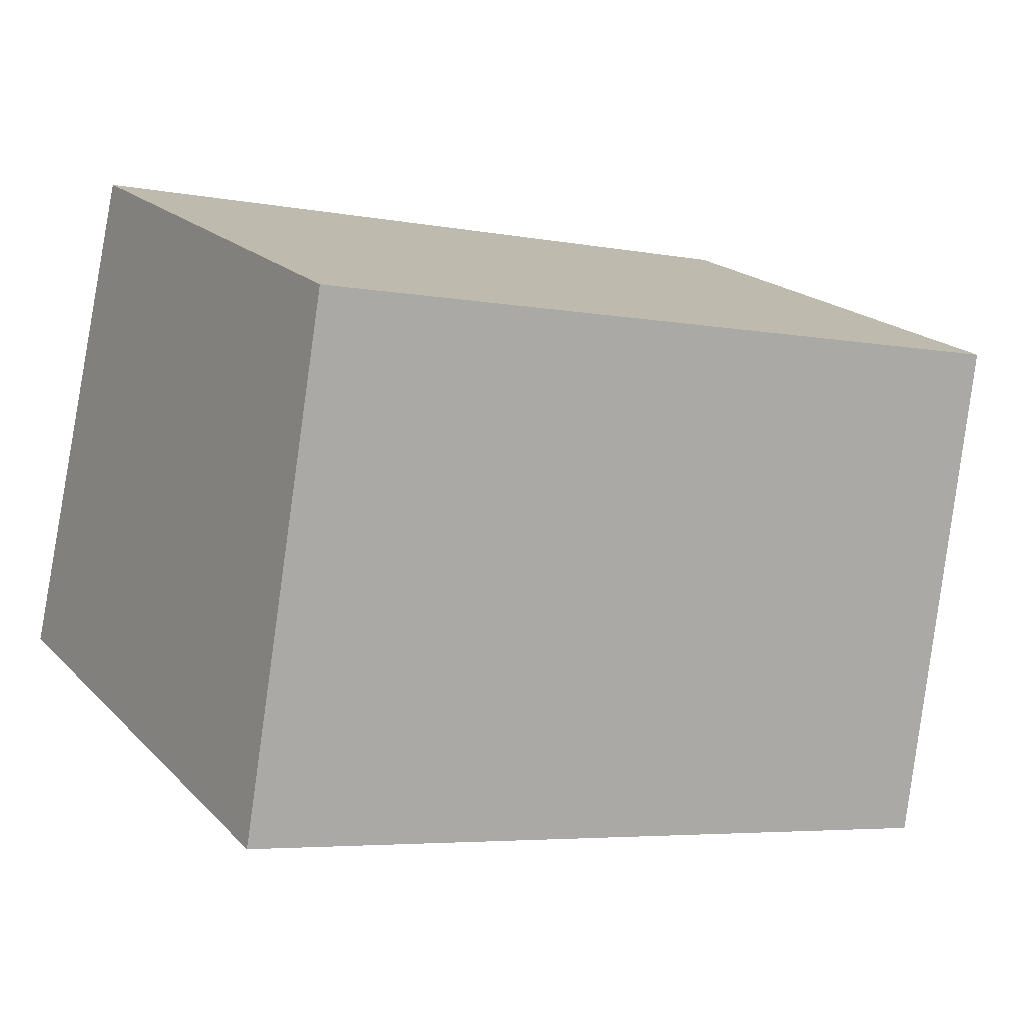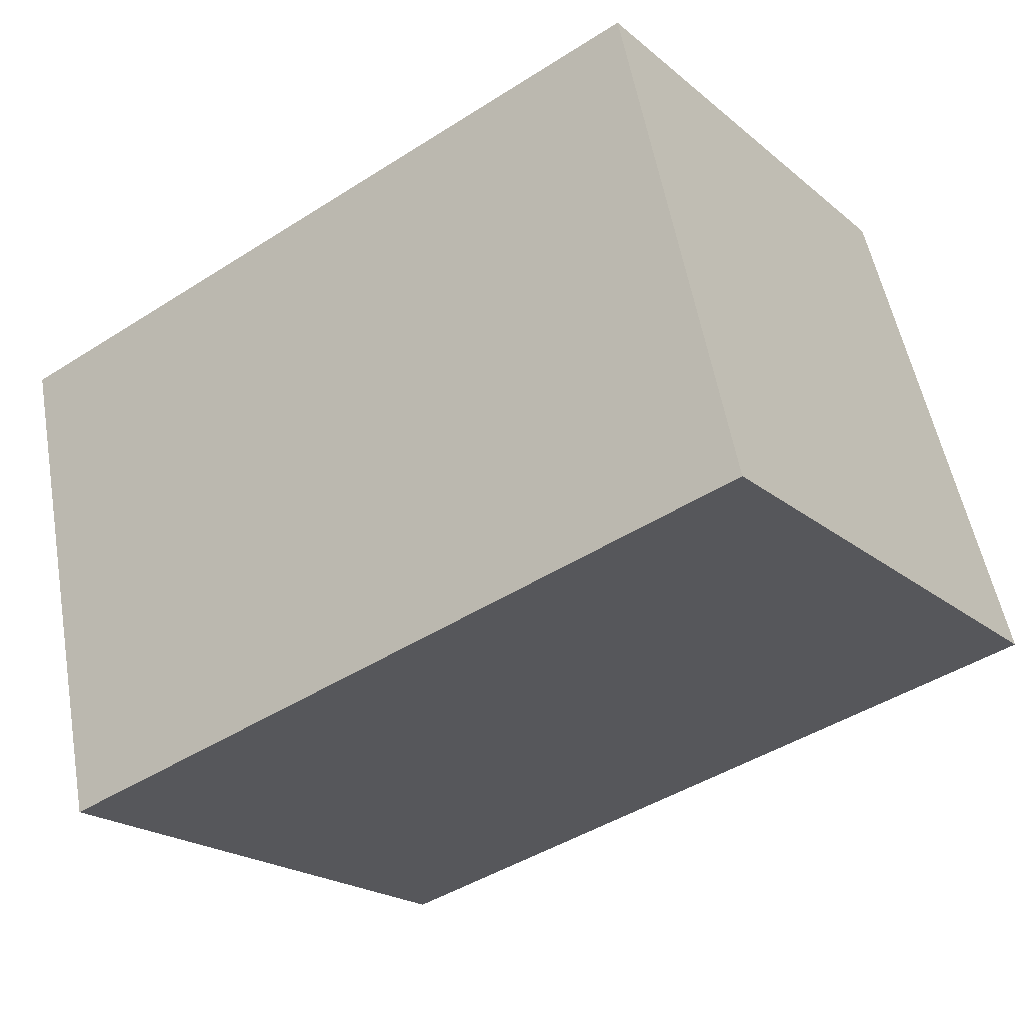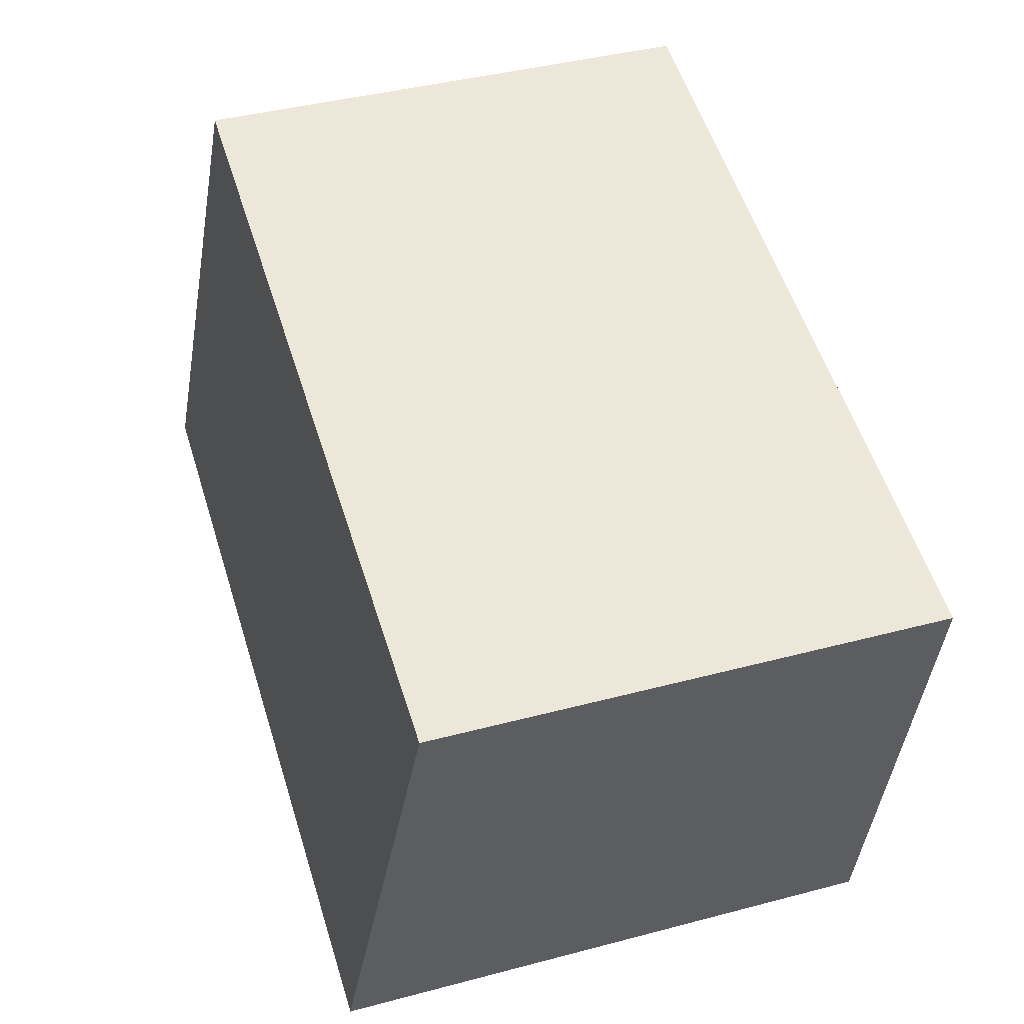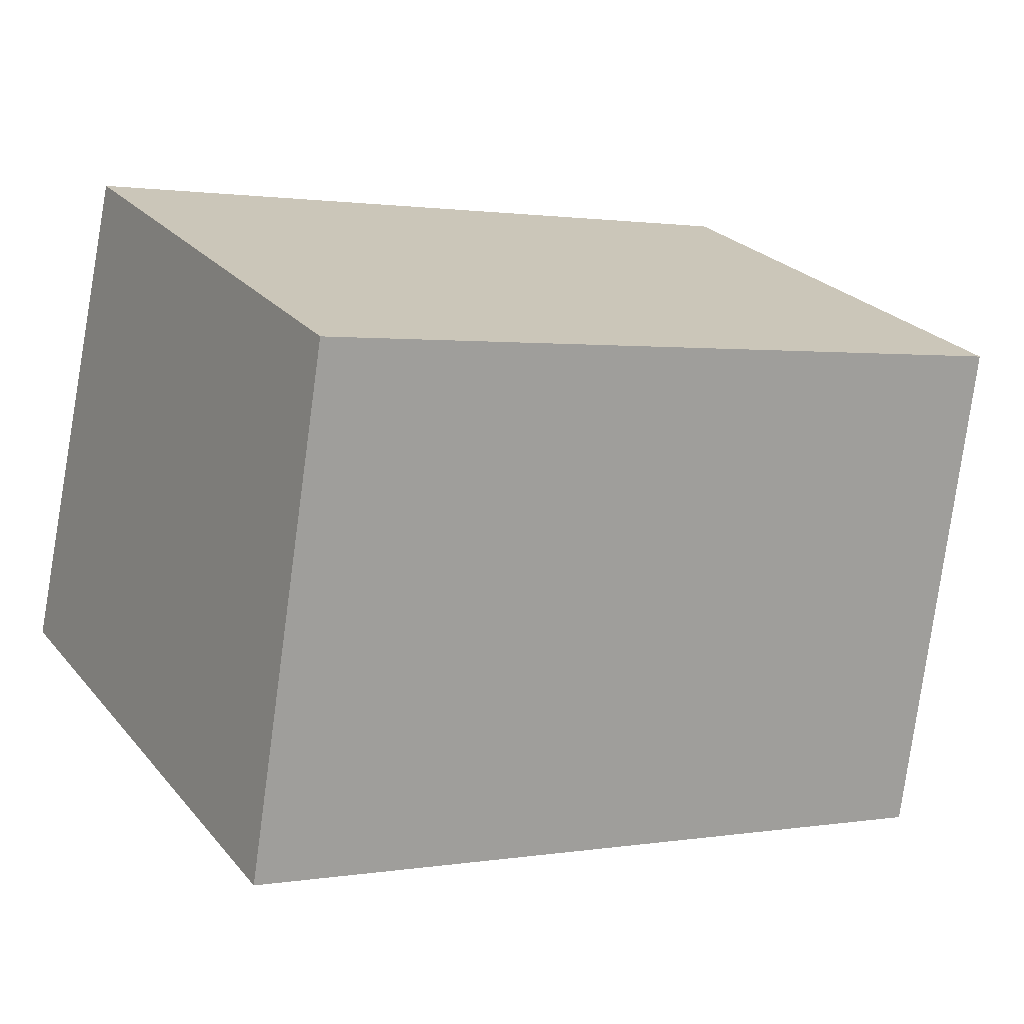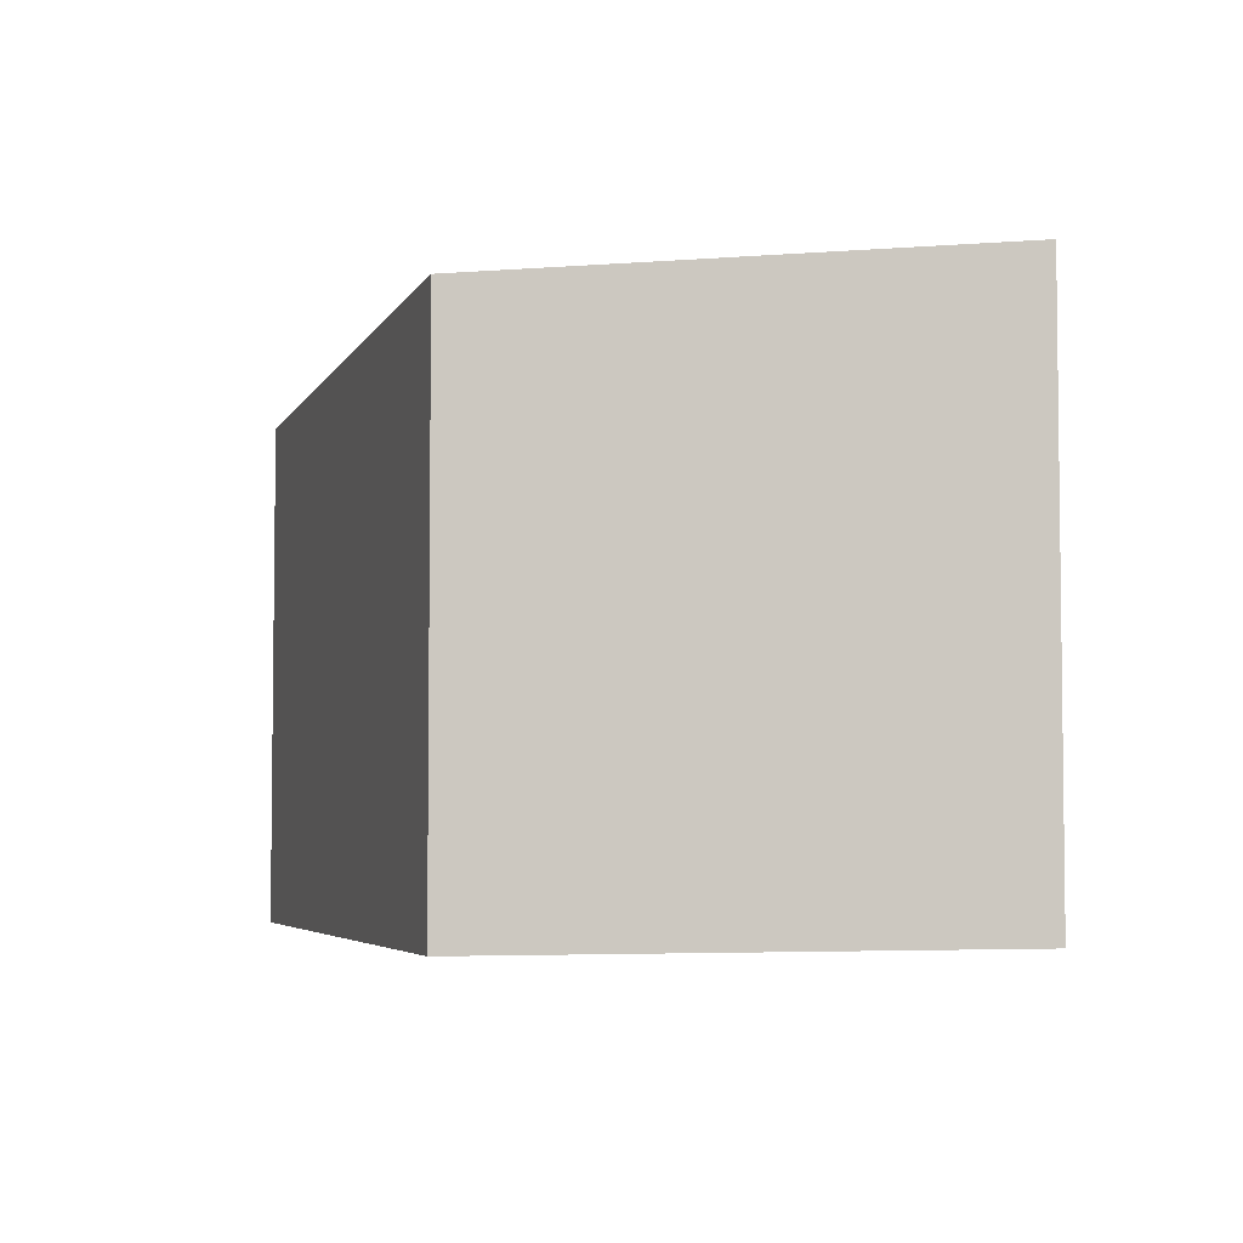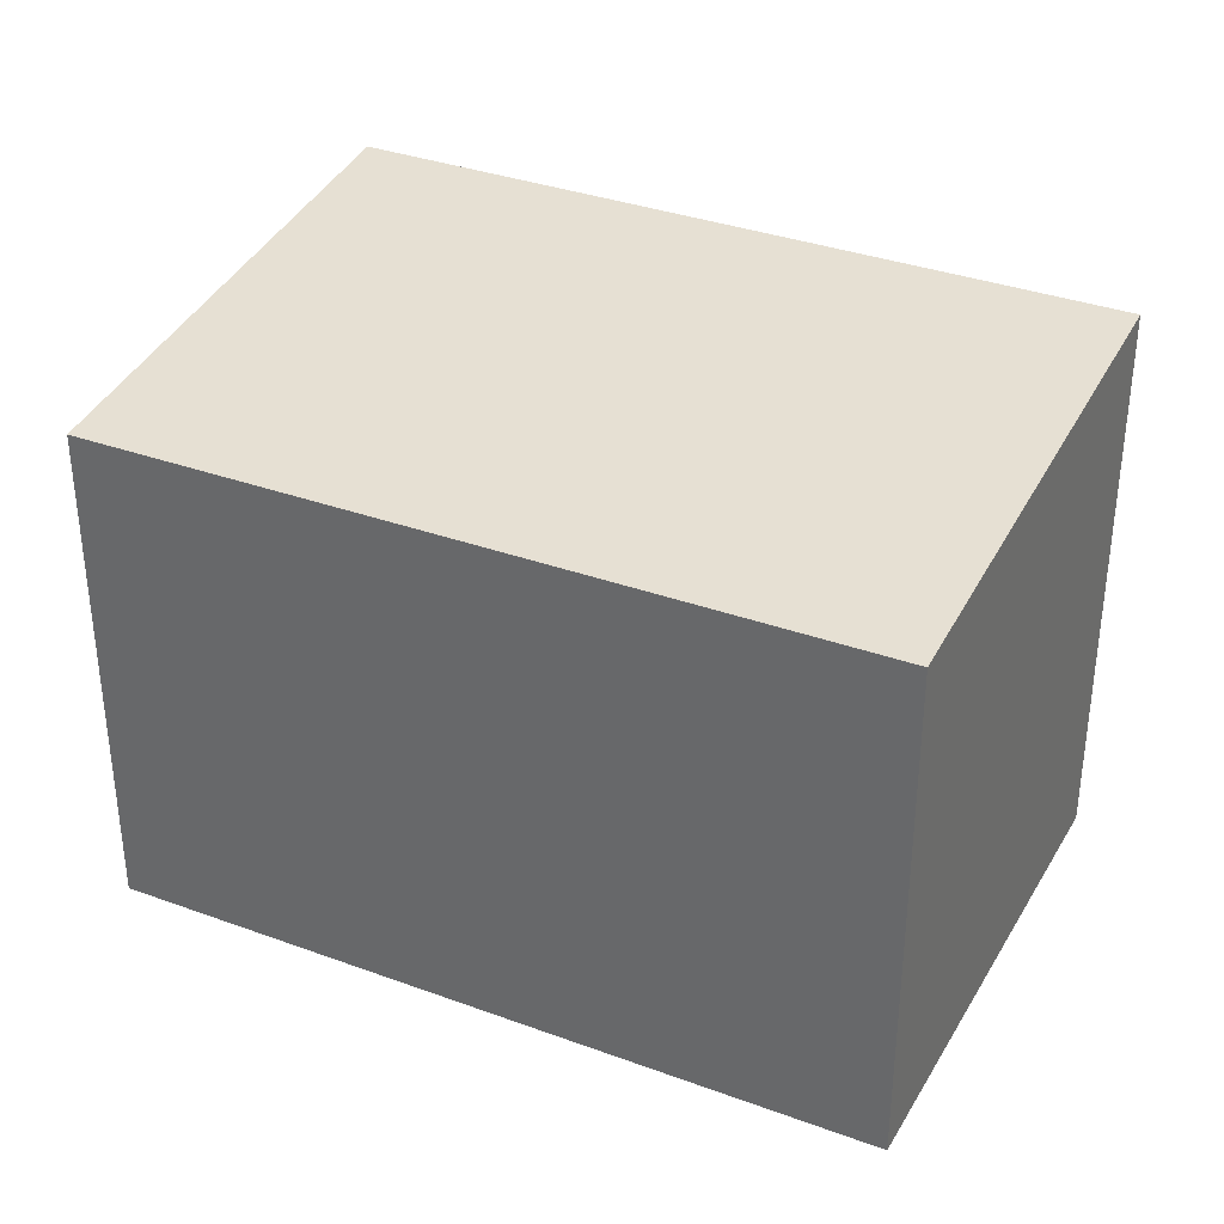
<metadata>
{"format":"obj","ext":"obj","renderer":"f3d","projection":"perspective","resolution":1024,"background":"white","views":[{"elev":19.6,"azim":149.9,"up":"+Z"},{"elev":-21.4,"azim":35.4,"up":"+Z"},{"elev":41.7,"azim":-107.7,"up":"+Z"},{"elev":25.4,"azim":149.6,"up":"+Z"},{"elev":-4.6,"azim":61.5,"up":"+Y"},{"elev":34.2,"azim":13.6,"up":"+Y"}]}
</metadata>
<code>
v  0 3.392 2.077e-16
v  5.892 3.781 -2.175
v  0.726 3.781 -3.386
v  5.118 3.398 1.144
v  0.726 2.073e-16 -3.386
v  0 0 0
v  5.118 -7.005e-17 1.144
v  5.892 1.332e-16 -2.175
g defaultobject
f 1 2 3
f 2 1 4
f 5 1 3
f 1 5 6
f 1 7 4
f 7 1 6
f 4 8 2
f 8 4 7
f 8 3 2
f 3 8 5
f 8 6 5
f 6 8 7

</code>
